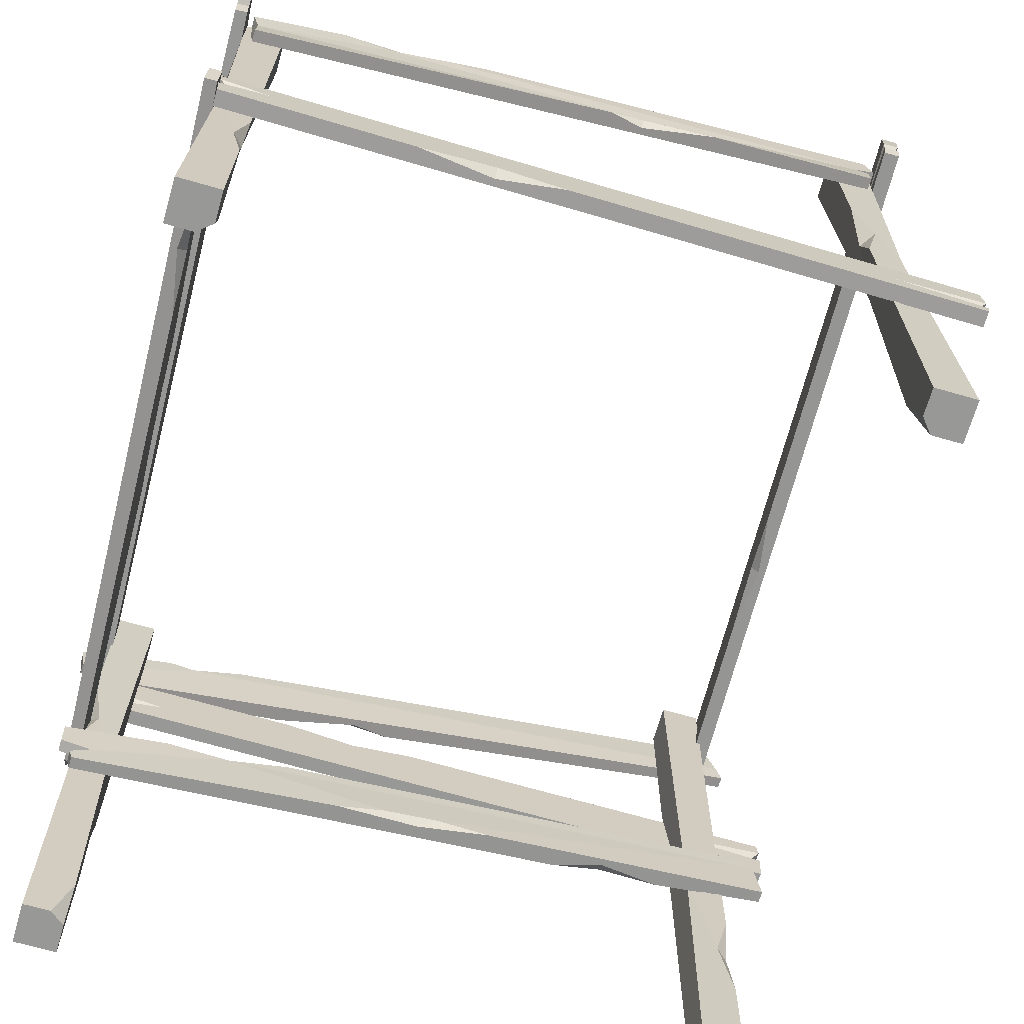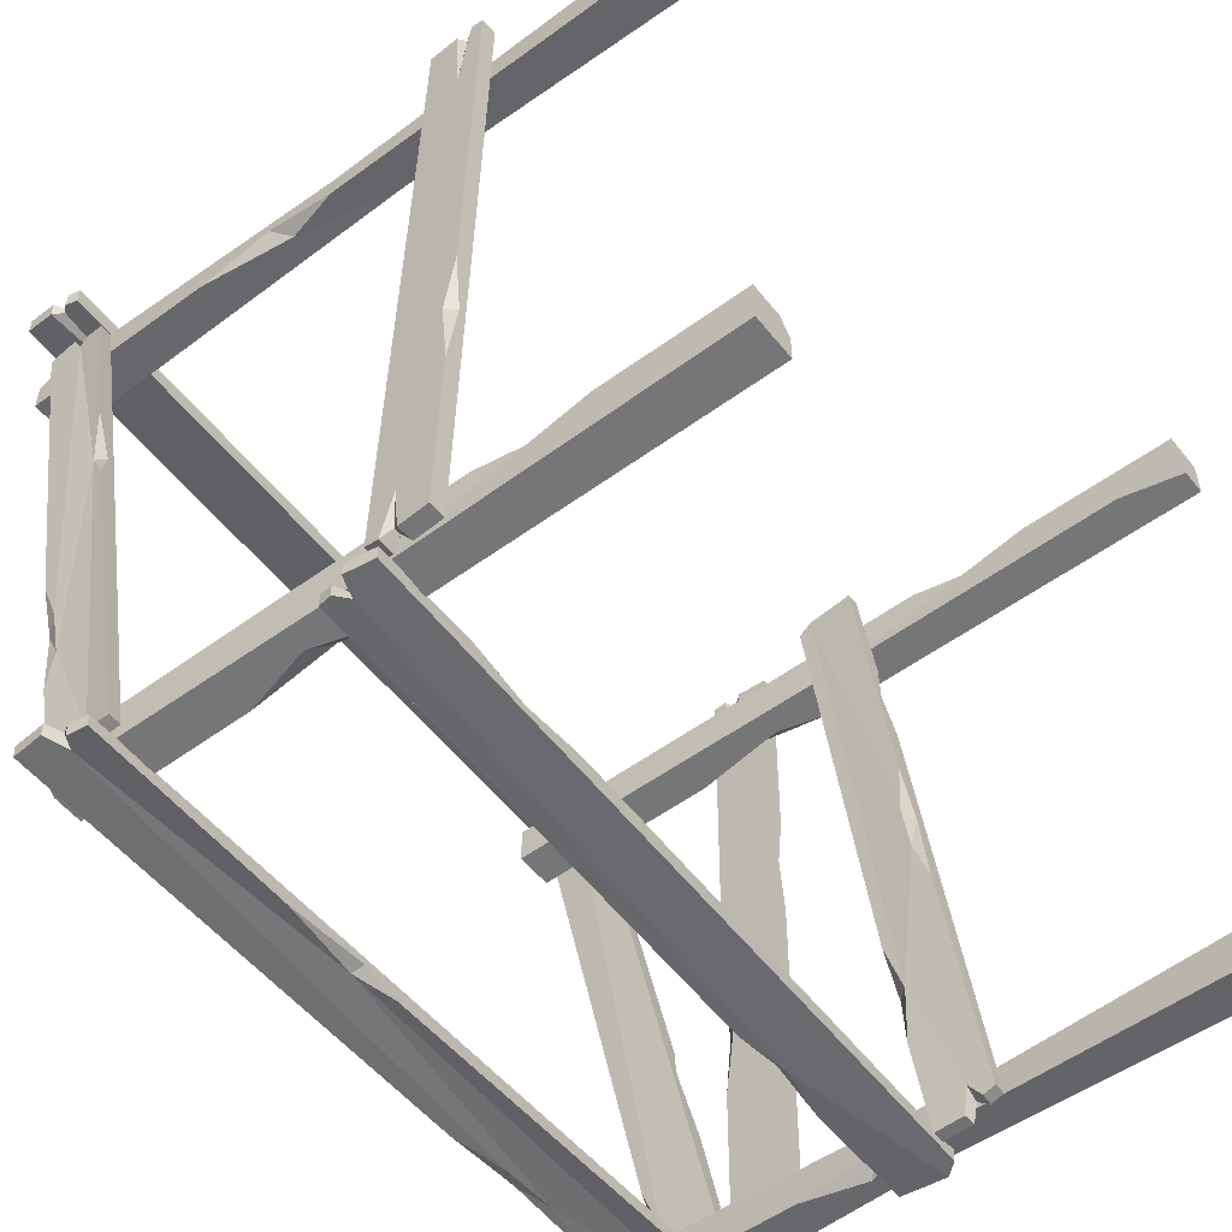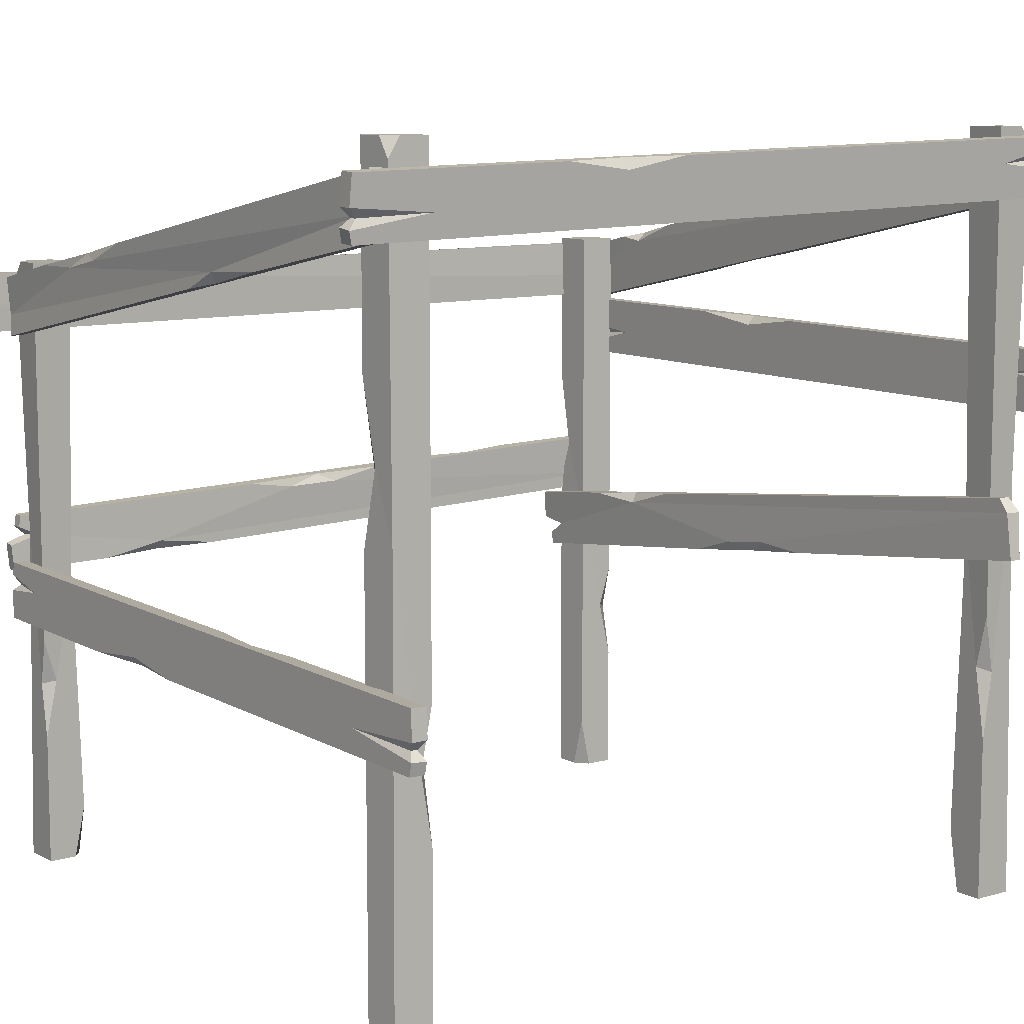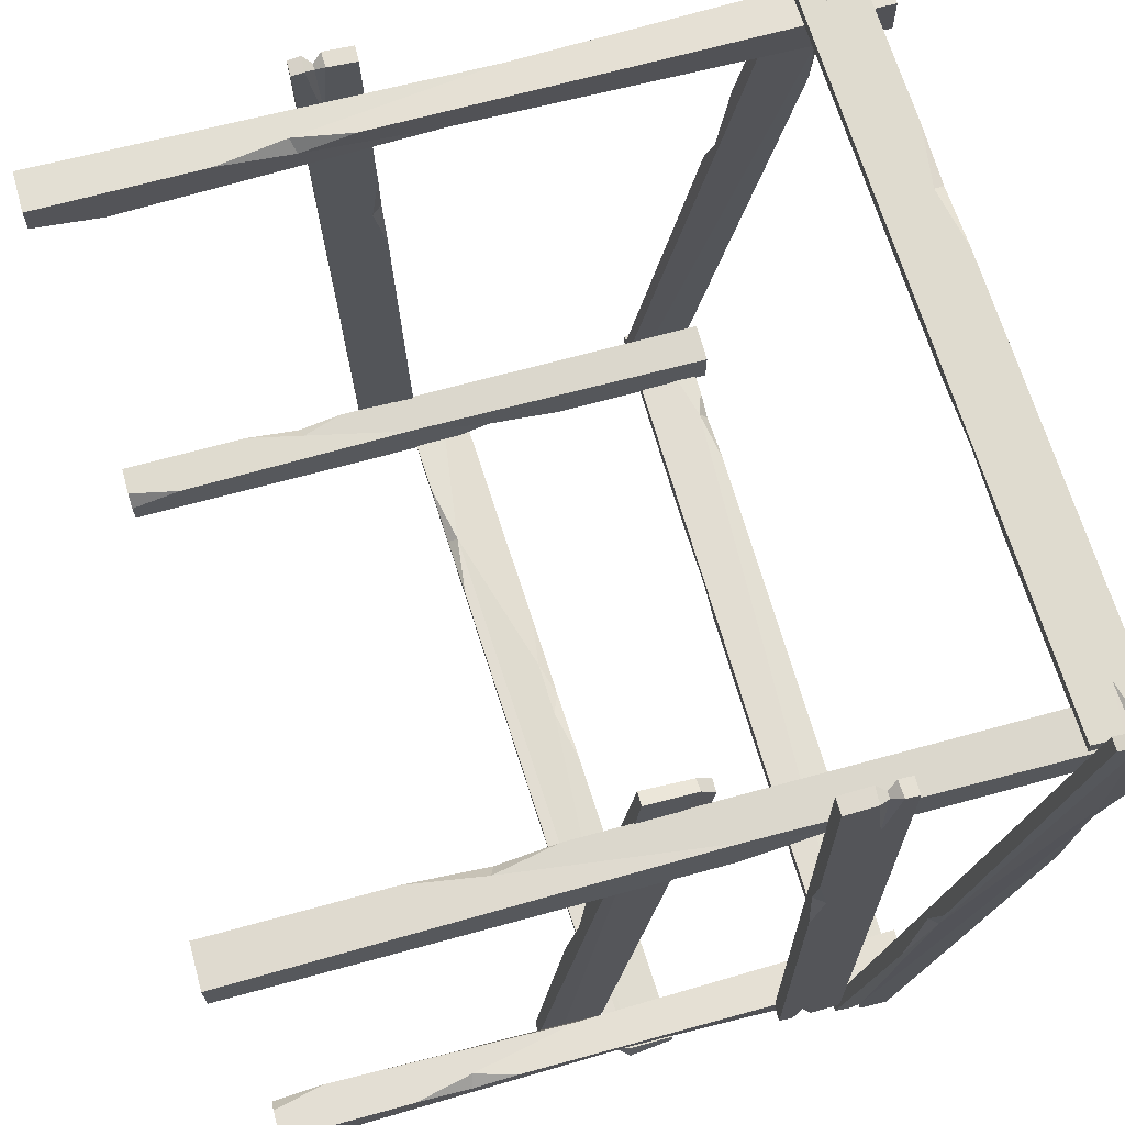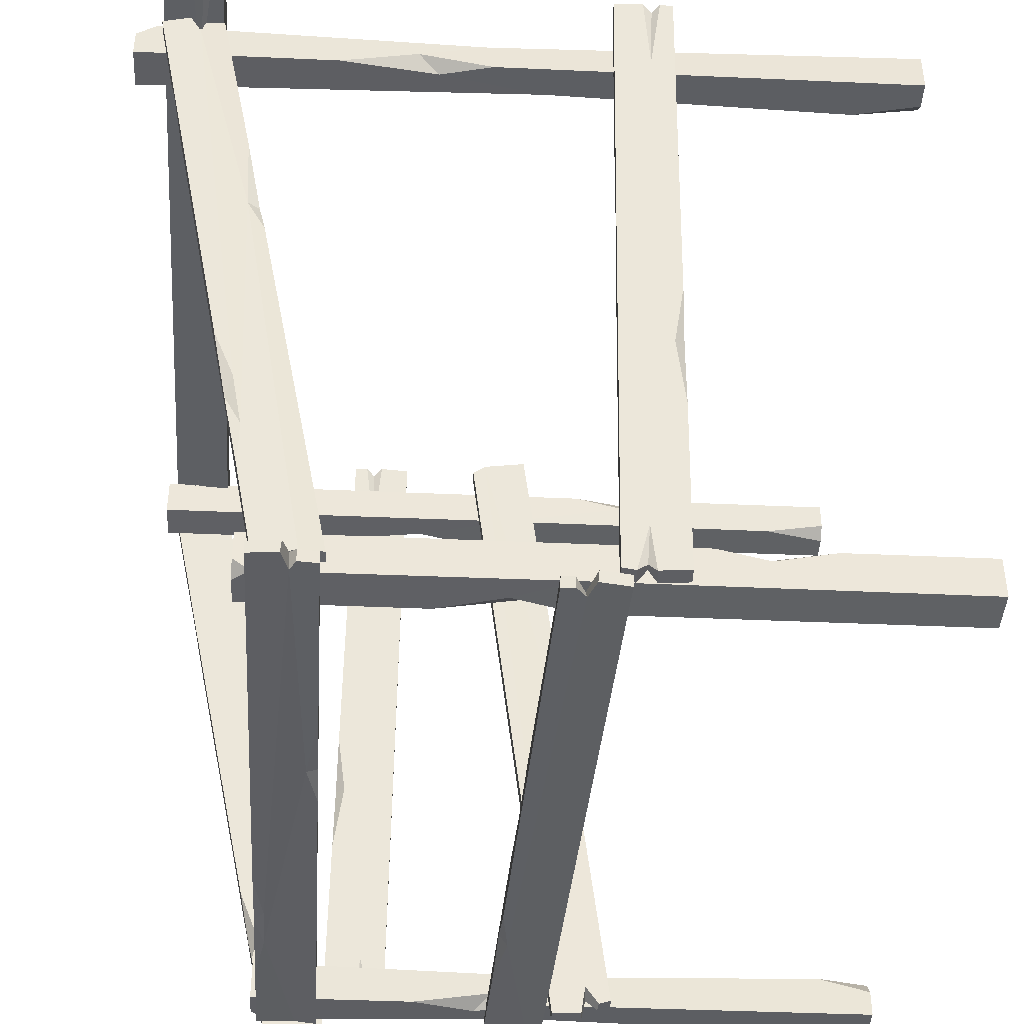
<metadata>
{"format":"obj","ext":"obj","renderer":"f3d","projection":"perspective","resolution":1024,"background":"white","views":[{"elev":-68.4,"azim":-106.1,"up":"+Y"},{"elev":-54.3,"azim":-52.2,"up":"+Z"},{"elev":9.4,"azim":-36.5,"up":"+Y"},{"elev":69.1,"azim":74.7,"up":"+Z"},{"elev":-41.6,"azim":-93.1,"up":"+Z"}]}
</metadata>
<code>
v -137.2 237.9 104.9
v -137.9 258.3 106.3
v -137.4 237.5 110.4
v -138 257.9 111.8
v 131.5 244 118.8
v 130.8 264.4 120.2
v 131.7 244.4 113.3
v 131 264.8 114.7
v 128.4 256.7 118
v -135.6 244.9 109.3
v -135.5 245.1 107.1
v 128.5 256.8 115.7
v 115.6 255.6 119.2
v 131.8 259.8 119.9
v 131.9 260.3 114.4
v 114.6 256 113.6
v 132.1 254.5 114
v 131.9 253.7 119.5
v -110.2 246 111.8
v -138.3 241.6 110.6
v -138.1 242.3 105.2
v -106.4 246.7 106.4
v -138.3 248.2 105.6
v -138.5 248 111.1
v -63.48 259.7 114.2
v -19.71 260.7 115.5
v -41.1 256.7 114.6
v -42.19 260.4 112.4
v 65.56 242.8 111.2
v 15.18 241.6 109.6
v 38.53 241.9 113.4
v 38.87 245.2 110.6
v -122.1 0 106
v -107.9 0 106
v -122.1 267.8 101.5
v -107.9 267.8 106
v -122.1 267.8 91.85
v -107.9 267.8 91.85
v -122.1 0 91.85
v -107.9 0 95.84
v -117.9 267.8 106
v -122.1 261 106
v -112.9 0 91.85
v -107.9 22.8 91.85
v -107.9 56.91 106
v -107.9 100.8 106
v -111.7 80.77 105.6
v -108.3 82.3 101.5
v -122.1 198.5 91.85
v -122.1 146.6 91.85
v -117.6 164.8 92.19
v -121.7 172 97.57
v -109.6 128.8 93.56
v -120.4 148.4 104.3
v -122.1 0 -133.8
v -122.1 0 -119.7
v -117.6 219.2 -133.8
v -122.1 219.2 -119.7
v -107.9 219.2 -133.8
v -107.9 219.2 -119.7
v -107.9 0 -133.8
v -111.9 0 -119.7
v -122.1 219.2 -129.6
v -122.1 213.7 -133.8
v -107.9 0 -124.7
v -107.9 18.66 -119.7
v -122.1 46.58 -119.7
v -122.1 82.47 -119.7
v -121.7 66.11 -123.5
v -117.5 67.36 -120
v -107.9 162.5 -133.8
v -107.9 120 -133.8
v -108.3 134.9 -129.4
v -113.6 140.8 -133.5
v -109.6 105.5 -121.4
v -120.4 121.4 -132.1
v 132.8 0 114.2
v 118.7 0 114.2
v 132.8 267.8 109.7
v 118.7 267.8 114.2
v 132.8 267.8 100
v 118.7 267.8 100
v 132.8 0 100
v 118.7 0 104
v 128.6 267.8 114.2
v 132.8 261 114.2
v 123.7 0 100
v 118.7 22.8 100
v 118.7 56.91 114.2
v 118.7 100.8 114.2
v 122.4 80.77 113.8
v 119 82.3 109.6
v 132.8 198.5 100
v 132.8 146.6 100
v 128.3 164.8 100.4
v 132.5 172 105.7
v 120.4 128.8 101.7
v 131.1 148.4 112.4
v 132.8 0 -125.7
v 132.8 0 -111.5
v 128.3 219.2 -125.7
v 132.8 219.2 -111.5
v 118.7 219.2 -125.7
v 118.7 219.2 -111.5
v 118.7 0 -125.7
v 122.7 0 -111.5
v 132.8 219.2 -121.5
v 132.8 213.7 -125.7
v 118.7 0 -116.5
v 118.7 18.66 -111.5
v 132.8 46.58 -111.5
v 132.8 82.47 -111.5
v 132.5 66.11 -115.3
v 128.3 67.36 -111.9
v 118.7 162.5 -125.7
v 118.7 120 -125.7
v 119 134.9 -121.2
v 124.4 140.8 -125.3
v 120.4 105.5 -113.2
v 131.1 121.4 -124
v 118.6 93 -125.7
v 118.6 113.8 -131.3
v 114.4 93 -125.7
v 114.4 113.8 -131.3
v 114.4 122.9 128.4
v 114.4 143.6 122.5
v 118.6 122.9 128.4
v 118.6 143.6 122.5
v 114.4 139 126.1
v 114.4 101.9 -120.2
v 118.6 101.7 -123.5
v 118.6 139.1 127.6
v 114.4 97.24 -126.9
v 118.6 97.54 -126.9
v 118.6 103.2 -131
v 114.4 103.5 -131
v 113.1 118.1 -94.63
v 113.1 123.2 -51.28
v 113.1 117 -72.2
v 116.1 120.6 -73.63
v 119.9 118.2 88.42
v 119.9 113.6 49.63
v 116.2 115.7 67.68
v 119.9 119 67.61
v 113.1 104 -31.76
v 113.1 110.6 23.94
v 115.1 107.6 -1.957
v 113.1 111.8 4.662
v 113.1 109.4 -14.46
v 115.1 107.6 -1.957
v 131.9 192.4 138
v 131.9 170.9 138.1
v 137.4 192.4 138
v 137.4 170.9 138.1
v 137.4 194.2 -117.1
v 137.4 172.7 -117
v 131.9 194.2 -117.1
v 131.9 172.7 -117
v 135.8 180.9 -114.4
v 135.8 184.7 136.1
v 133.6 184.7 136.1
v 133.5 180.9 -114.4
v 137.4 181.4 -101.9
v 137.4 177.6 -117.8
v 131.9 177.5 -117.8
v 131.9 181.5 -100.7
v 131.9 183.6 -117.8
v 137.4 184 -117.8
v 137.4 184.3 111.1
v 137.4 188 138.8
v 131.9 187.7 138.8
v 131.9 184.1 107.5
v 131.9 181.5 138.8
v 137.4 181.3 138.8
v 137.4 171.4 64.93
v 137.4 171.7 21.98
v 137.4 175.3 43.07
v 135 171.6 44.12
v 131.9 193.8 -52.23
v 131.9 193.4 -2.803
v 134.9 193.6 -25.81
v 131.9 190.3 -26.13
v 133 267.7 122.2
v 133 247.8 128.5
v 137.3 267.7 122.2
v 137.3 247.8 128.5
v 137.3 213.2 -135.9
v 137.3 193.7 -127.6
v 133 213.2 -135.9
v 133 193.7 -127.6
v 137.3 202.7 -126.2
v 137.3 254.7 125
v 133 254.8 126.5
v 133 202.2 -128.9
v 137.3 199.9 -129.8
v 133 199.8 -129.8
v 133 203 -134.6
v 137.3 203.4 -134.6
v 138.5 217.9 -12.9
v 138.5 209 -55.36
v 137.5 218.5 -27.95
v 135.5 215.2 -25.81
v 131.8 220.4 -102.1
v 131.8 226.3 -74.11
v 135.5 222.3 -93
v 131.8 219.2 -92.62
v 138.5 260.4 87.26
v 138.5 248.1 29.01
v 136.5 253.8 56.09
v 138.5 248.9 49.5
v 137.5 253.3 69.48
v 136.5 253.8 56.09
v 128 217 -125.1
v 130.2 196.2 -124.5
v 128.2 216.9 -129.3
v 130.4 196.1 -128.7
v -135.4 214.9 -138.8
v -131.2 194.1 -138.1
v -135.5 215 -134.6
v -131.4 194.2 -133.9
v -128 202.6 -138.2
v 128.4 203.6 -129
v 129.7 203.5 -124.7
v -130.9 202.8 -134.1
v -132.1 200.6 -138.3
v -132.2 200.6 -134.1
v -136.3 204.7 -134.3
v -136.1 205 -138.6
v -13.98 195 -135.2
v -57.34 194.6 -136.7
v -28.64 198.5 -134.8
v -27.27 194.9 -132.7
v -101.1 215.3 -132.1
v -72.49 215.5 -131
v -91.65 215.2 -135.4
v -92.03 212.2 -131.7
v 92.58 216.6 -131.9
v 33.08 216.1 -134
v 60.67 216.4 -131
v 53.31 212.9 -133.2
v 73.72 213.2 -131.5
v 60.67 216.4 -131
v -122.3 213.7 -131.9
v -122.3 192.9 -129.8
v -126.5 213.7 -131.9
v -126.5 192.9 -129.8
v -126.5 258.8 103
v -126.5 237.7 103.3
v -122.3 258.8 103
v -122.3 237.7 103.3
v -126.5 245.4 98.76
v -126.5 200.6 -129.5
v -122.3 200.1 -130.8
v -122.3 246 101.3
v -126.5 244.2 102.8
v -122.3 244.1 102.9
v -122.3 248.8 105.7
v -126.5 249.2 105.7
v -127.8 218 1.086
v -127.8 225.6 40.41
v -126.8 224.1 13.64
v -124.8 220.3 13.04
v -121 253.5 75.81
v -121 248.6 49.87
v -124.7 251.9 67.36
v -121 248.9 68.2
v -127.8 219.9 -99.58
v -127.8 230.2 -45.63
v -125.8 225.4 -70.71
v -127.8 223.4 -63.32
v -126.8 219.9 -81.88
v -125.8 225.4 -70.71
v -127.3 85.27 122.4
v -126.7 105.7 122.7
v -121.8 85.12 122.3
v -121.2 105.6 122.7
v -122.1 89.66 -132.6
v -121.5 110.1 -132.2
v -127.6 89.81 -132.6
v -127.1 110.2 -132.2
v -123.4 102.3 -129.7
v -123.2 92.5 120.5
v -125.4 92.56 120.5
v -125.7 102.4 -129.7
v -121.7 101.5 -117.2
v -121.7 105.5 -133.1
v -127.2 105.7 -133.1
v -127.3 101.5 -116
v -127.3 99.91 -133.2
v -121.8 99.37 -133.2
v -121.6 93.47 95.58
v -121.6 89.28 123.2
v -127.2 89.72 123.2
v -127.1 93.88 92
v -127 95.58 123.3
v -121.5 95.7 123.3
v -121.3 106.9 49.6
v -121.4 107.6 6.676
v -121.4 103.7 27.7
v -123.8 107.3 28.81
v -127.5 88.66 -67.79
v -127.5 87.78 -18.4
v -124.5 88.11 -41.4
v -127.4 91.28 -41.66
v -123.3 127.1 -137.4
v -125.9 106.7 -138.2
v -123.4 126.9 -133.1
v -126.1 106.6 -134
v 131.8 136.8 -123.7
v 128.8 116.4 -124.5
v 132 136.9 -127.9
v 129 116.6 -128.7
v 131.7 121.3 -124.2
v -116.8 119.4 -133.2
v -119.9 119.2 -137.5
v 133.4 121.6 -128.4
v -124.1 122.8 -133.3
v -123.9 122.6 -137.6
v -127.1 116.7 -137.9
v -127.2 116.3 -133.7
v -89.29 108 -131.3
v -45.74 109.6 -129.7
v -67.28 112.3 -130.4
v -68.09 108.9 -133.6
v 91.8 135.4 -130.7
v 52.84 133.9 -132.1
v 70.85 134.5 -127.7
v 71.36 131.6 -131.5
v -29.15 130.5 -128.4
v 26.8 132.7 -126.3
v 0.8577 131.8 -129.3
v 7.924 128.7 -127.1
v -11.3 128.1 -127.8
v 0.8577 131.8 -129.3
f 10 24 23 11
f 9 14 13
f 12 15 14 9
f 15 12 16
f 2 4 25 28
f 5 3 31
f 18 9 13
f 20 10 11 21
f 16 12 17
f 17 12 9 18
f 24 10 19
f 15 8 6 14
f 11 23 22
f 21 11 22
f 5 7 17 18
f 19 10 20
f 3 5 18 13 19 20
f 1 3 20 21
f 32 22 16
f 23 2 8 15 16 22
f 24 4 2 23
f 27 19 13
f 25 27 28
f 27 26 28
f 29 31 32
f 31 30 32
f 27 25 4 24 19
f 14 6 26 27 13
f 28 26 6 8
f 2 28 8
f 7 5 31 29
f 3 1 30 31
f 32 30 1 21 22
f 7 29 32 16 17
f 33 34 45 47 54
f 37 38 53 51 49
f 39 43 40 34 33
f 48 53 38 36 46
f 39 33 54 52 50
f 42 41 35
f 35 41 36 38 37
f 43 44 40
f 48 47 45
f 46 47 48
f 50 52 51
f 51 52 49
f 34 40 44 53 48 45
f 51 53 44 43 39 50
f 54 47 46 36 41 42
f 52 54 42 35 37 49
f 55 56 67 69 76
f 59 60 75 73 71
f 61 65 62 56 55
f 70 75 60 58 68
f 61 55 76 74 72
f 64 63 57
f 57 63 58 60 59
f 65 66 62
f 70 69 67
f 68 69 70
f 72 74 73
f 73 74 71
f 56 62 66 75 70 67
f 73 75 66 65 61 72
f 76 69 68 58 63 64
f 74 76 64 57 59 71
f 77 98 91 89 78
f 81 93 95 97 82
f 83 77 78 84 87
f 92 90 80 82 97
f 83 94 96 98 77
f 86 79 85
f 79 81 82 80 85
f 87 84 88
f 92 89 91
f 90 92 91
f 94 95 96
f 95 93 96
f 78 89 92 97 88 84
f 95 94 83 87 88 97
f 98 86 85 80 90 91
f 96 93 81 79 86 98
f 99 120 113 111 100
f 103 115 117 119 104
f 105 99 100 106 109
f 114 112 102 104 119
f 105 116 118 120 99
f 108 101 107
f 101 103 104 102 107
f 109 106 110
f 114 111 113
f 112 114 113
f 116 117 118
f 117 115 118
f 100 111 114 119 110 106
f 117 116 105 109 110 119
f 120 108 107 102 112 113
f 118 115 103 101 108 120
f 130 136 135 131
f 122 124 137 140
f 145 123 147
f 133 130 131 134
f 132 128 126 129
f 129 125 127 132
f 121 123 133 134
f 132 144 131 135 122 128
f 136 124 122 135
f 130 133 123 145 149 139
f 137 139 140
f 139 138 140
f 141 143 144
f 143 142 144
f 139 137 124 136 130
f 126 138 139 129
f 140 138 126 128
f 122 140 128
f 127 125 143 141
f 123 121 142 143 147
f 144 142 121 134 131
f 127 141 144 132
f 145 150 149
f 125 146 147 143
f 150 145 147
f 150 146 148
f 150 148 149
f 146 150 147
f 148 146 125 129
f 149 148 129 139
f 160 161 173 174
f 159 163 164
f 162 159 164 165
f 165 166 162
f 152 178 175 154
f 155 181 153
f 168 163 159
f 170 171 161 160
f 166 167 162
f 167 168 159 162
f 174 169 160
f 165 164 156 158
f 161 172 173
f 171 172 161
f 155 168 167 157
f 169 170 160
f 153 170 169 163 168 155
f 151 171 170 153
f 182 166 172
f 173 172 166 165 158 152
f 174 173 152 154
f 177 163 169
f 175 178 177
f 177 178 176
f 179 182 181
f 181 182 180
f 177 169 174 154 175
f 164 163 177 176 156
f 178 158 156 176
f 152 158 178
f 157 179 181 155
f 153 181 180 151
f 182 172 171 151 180
f 157 167 166 182 179
f 194 191 195 196
f 184 202 199 186
f 207 209 185
f 197 198 191 194
f 196 195 188 190
f 187 198 197 189
f 193 192 185 183
f 194 196 190 184 193 206
f 192 193 184 186
f 192 211 207 185
f 199 202 201
f 201 202 200
f 203 206 205
f 205 206 204
f 201 192 186 199
f 195 191 201 200 188
f 202 190 188 200
f 184 190 202
f 189 203 205 187
f 185 209 205 204 183
f 206 193 183 204
f 189 197 194 206 203
f 207 211 212
f 187 205 209 208
f 212 209 207
f 212 210 208
f 212 211 210
f 208 209 212
f 210 191 198 187 208
f 211 201 191 210
f 192 201 211
f 224 221 225 226
f 214 232 229 216
f 237 239 215
f 227 228 221 224
f 226 225 218 220
f 217 228 227 219
f 223 222 215 213
f 224 226 220 214 223 236
f 222 223 214 216
f 222 241 237 215
f 229 232 231
f 231 232 230
f 233 236 235
f 235 236 234
f 231 222 216 229
f 225 221 231 230 218
f 232 220 218 230
f 214 220 232
f 219 233 235 217
f 215 239 235 234 213
f 236 223 213 234
f 219 227 224 236 233
f 237 241 242
f 217 235 239 238
f 242 239 237
f 242 240 238
f 242 241 240
f 238 239 242
f 240 221 228 217 238
f 241 231 221 240
f 222 231 241
f 254 251 255 256
f 244 262 259 246
f 267 269 245
f 257 258 251 254
f 256 255 248 250
f 247 258 257 249
f 253 252 245 243
f 254 256 250 244 253 266
f 252 253 244 246
f 252 271 267 245
f 259 262 261
f 261 262 260
f 263 266 265
f 265 266 264
f 261 252 246 259
f 255 251 261 260 248
f 262 250 248 260
f 244 250 262
f 249 263 265 247
f 245 269 265 264 243
f 266 253 243 264
f 249 257 254 266 263
f 267 271 272
f 247 265 269 268
f 272 269 267
f 272 270 268
f 272 271 270
f 268 269 272
f 270 251 258 247 268
f 271 261 251 270
f 252 261 271
f 282 296 295 283
f 281 286 285
f 284 287 286 281
f 287 284 288
f 274 276 297 300
f 277 275 303
f 290 281 285
f 292 282 283 293
f 288 284 289
f 289 284 281 290
f 296 282 291
f 287 280 278 286
f 283 295 294
f 293 283 294
f 277 279 289 290
f 291 282 292
f 275 277 290 285 291 292
f 273 275 292 293
f 304 294 288
f 295 274 280 287 288 294
f 296 276 274 295
f 299 291 285
f 297 299 300
f 299 298 300
f 301 303 304
f 303 302 304
f 299 297 276 296 291
f 286 278 298 299 285
f 300 298 278 280
f 274 300 280
f 279 277 303 301
f 275 273 302 303
f 304 302 273 293 294
f 279 301 304 288 289
f 314 315 319 320
f 306 324 321 308
f 329 331 307
f 317 318 315 314
f 316 313 310 312
f 313 316 311 309
f 305 318 317 307
f 316 312 306 319 315 328
f 320 319 306 308
f 314 323 333 329 307 317
f 321 324 323
f 323 324 322
f 325 328 327
f 327 328 326
f 323 314 320 308 321
f 310 313 323 322
f 324 312 310 322
f 306 312 324
f 311 325 327 309
f 307 331 327 326 305
f 328 315 318 305 326
f 311 316 328 325
f 329 333 334
f 309 327 331 330
f 334 331 329
f 334 332 330
f 334 333 332
f 330 331 334
f 332 313 309 330
f 333 323 313 332

</code>
